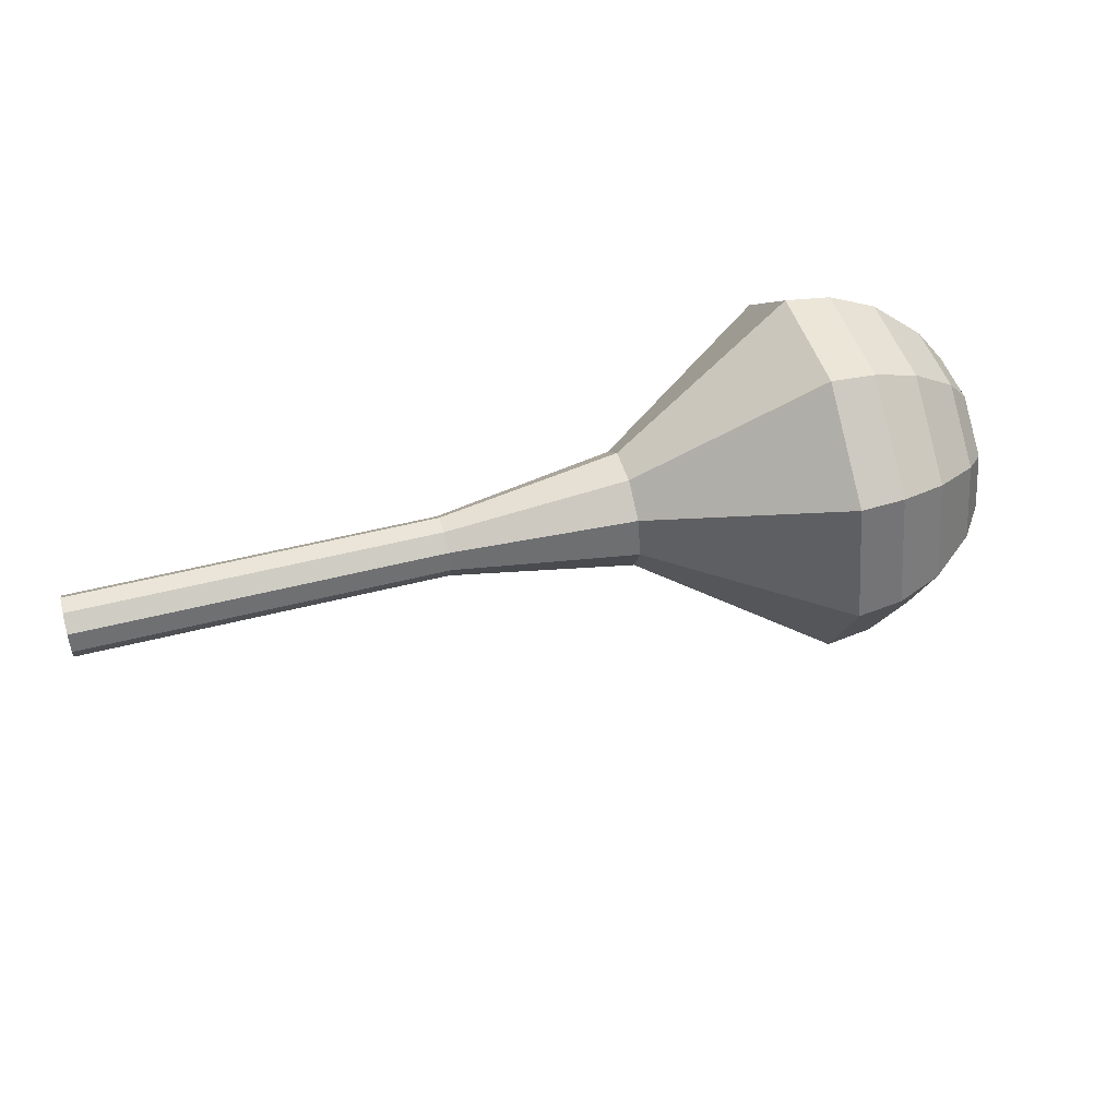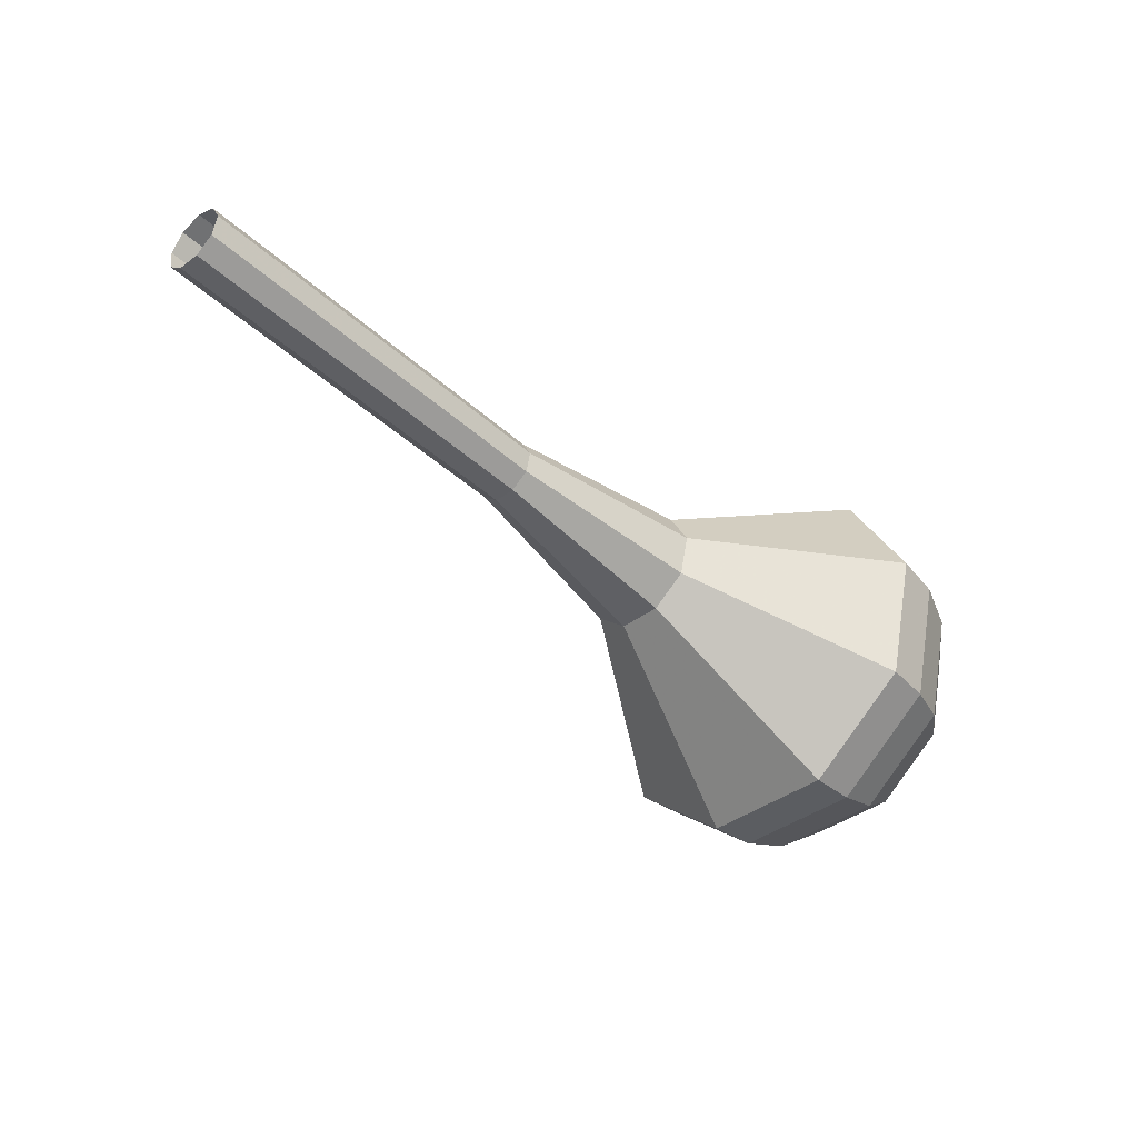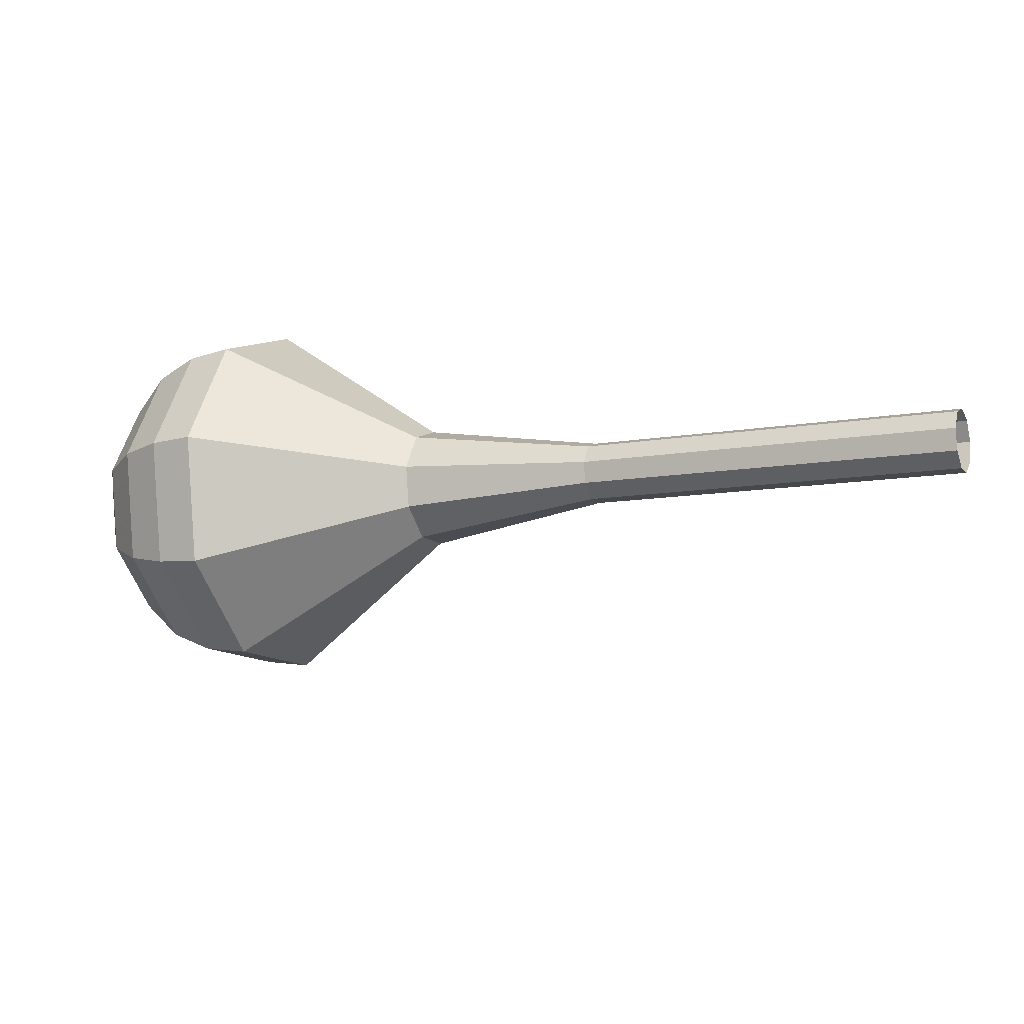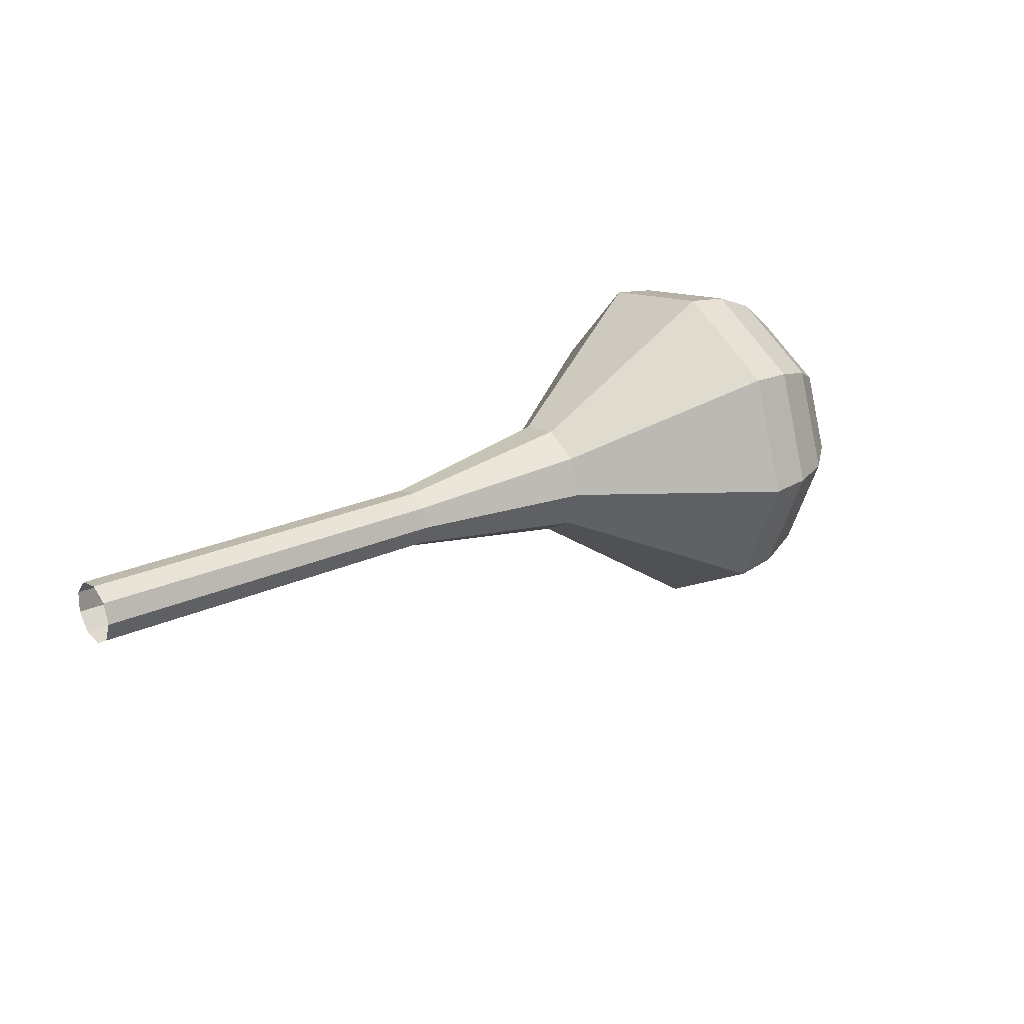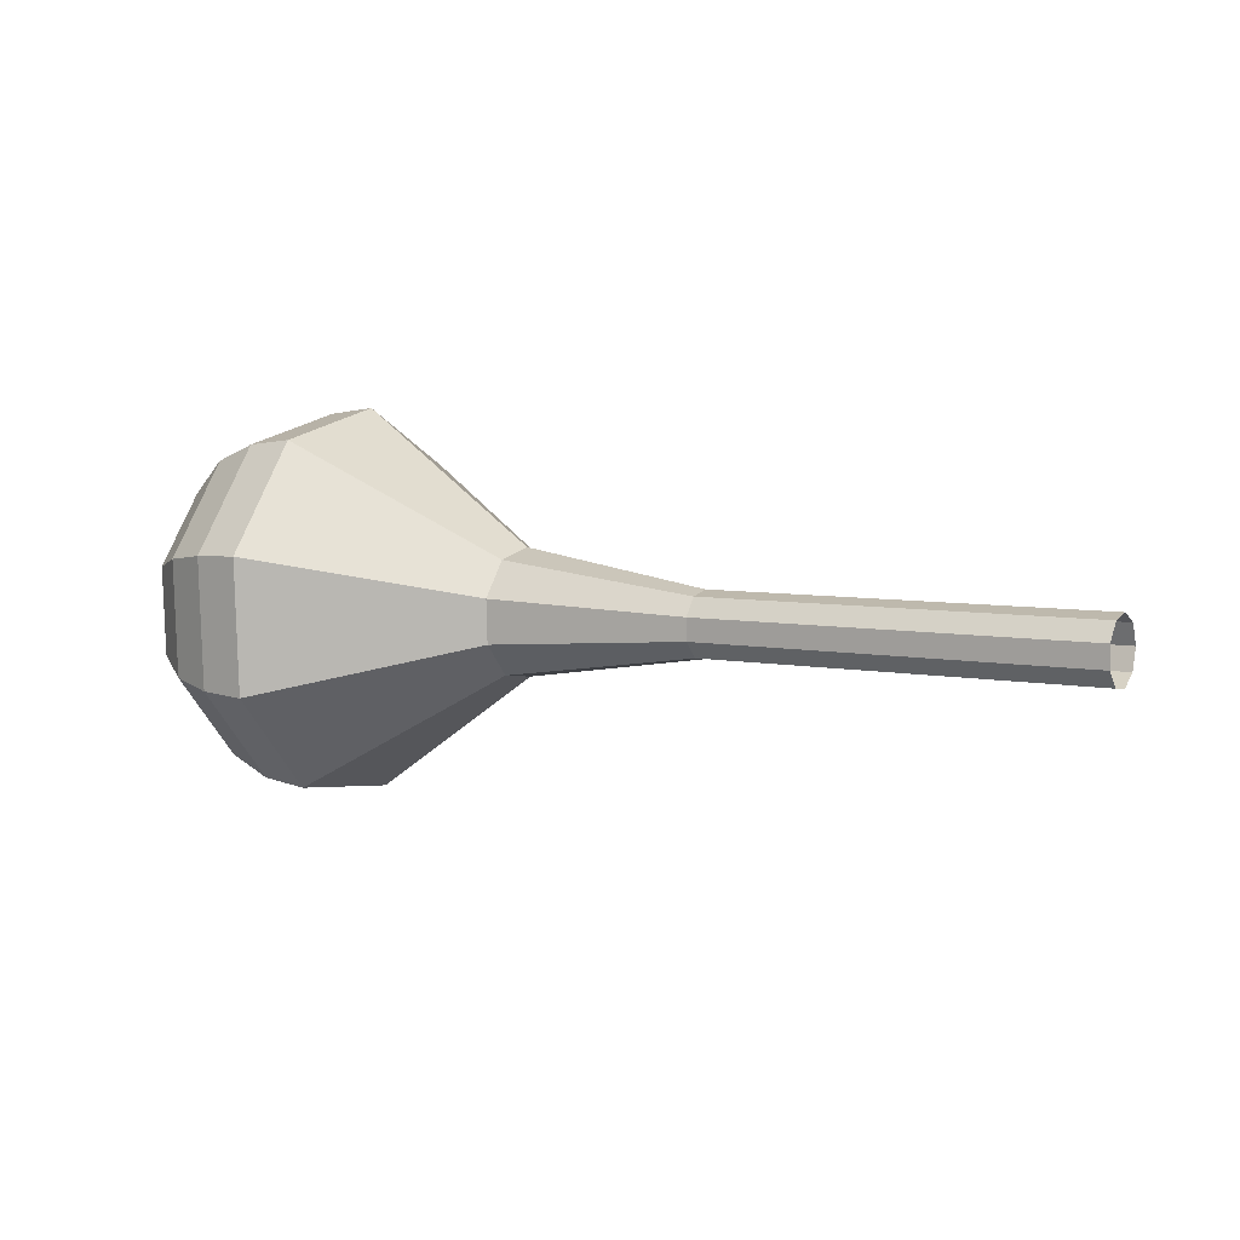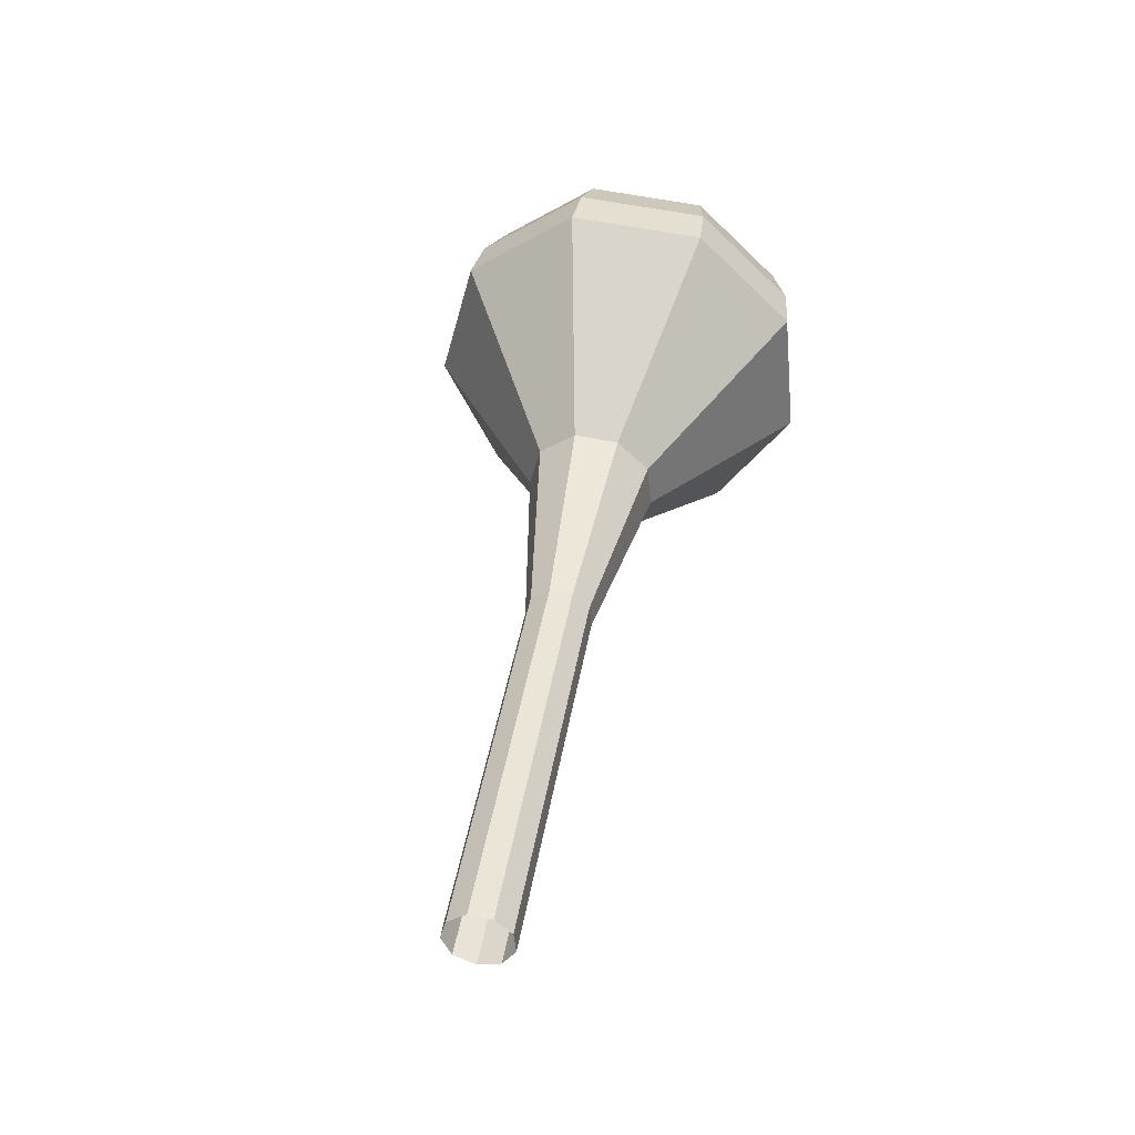
<metadata>
{"format":"obj","ext":"obj","renderer":"f3d","projection":"perspective","resolution":1024,"background":"white","views":[{"elev":56.1,"azim":-37.7,"up":"+Z"},{"elev":-12.0,"azim":-40.9,"up":"+Y"},{"elev":51.6,"azim":-165.7,"up":"+Y"},{"elev":25.0,"azim":-60.9,"up":"+Z"},{"elev":8.9,"azim":-170.7,"up":"+Z"},{"elev":64.2,"azim":-78.2,"up":"+Y"}]}
</metadata>
<code>
g tube1
v 147.4 147.2 159.8
v 147.5 147.5 159
v 147.8 148.2 158.6
v 148.1 149 158.7
v 148.3 149.5 159.4
v 148.3 149.5 160.2
v 148.1 149 160.9
v 147.8 148.2 161
v 147.5 147.5 160.6
v 147.4 147.2 159.8
v 150.9 145.8 159.7
v 151 146.1 158.9
v 151.3 146.8 158.5
v 151.6 147.6 158.6
v 151.8 148.1 159.3
v 151.9 148.1 160.1
v 151.7 147.5 160.8
v 151.3 146.8 160.9
v 151.1 146.1 160.5
v 150.9 145.8 159.7
v 154.4 144.4 159.6
v 154.5 144.7 158.8
v 154.8 145.4 158.4
v 155.1 146.1 158.5
v 155.3 146.6 159.2
v 155.4 146.6 160
v 155.2 146.1 160.7
v 154.9 145.3 160.8
v 154.6 144.7 160.4
v 154.4 144.4 159.6
v 158 143 159.5
v 158 143.2 158.7
v 158.3 143.9 158.3
v 158.6 144.7 158.4
v 158.9 145.2 159.1
v 158.9 145.2 159.9
v 158.7 144.7 160.6
v 158.4 143.9 160.7
v 158.1 143.2 160.3
v 158 143 159.5
v 161.5 141.5 159.4
v 161.6 141.8 158.6
v 161.8 142.5 158.2
v 162.2 143.3 158.3
v 162.4 143.8 159
v 162.4 143.8 159.8
v 162.2 143.3 160.5
v 161.9 142.5 160.6
v 161.6 141.8 160.2
v 161.5 141.5 159.4
v 168.1 137.6 159.2
v 168.2 138.1 157.6
v 168.8 139.5 156.8
v 169.4 141 157.1
v 169.8 142 158.4
v 169.9 142 160
v 169.5 141 161.3
v 168.9 139.4 161.6
v 168.3 138.1 160.8
v 168.1 137.6 159.2
v 173.2 130 159
v 173.7 131.7 154.2
v 175.3 135.9 151.6
v 177.3 140.5 152.5
v 178.6 143.6 156.4
v 178.7 143.5 161.6
v 177.6 140.4 165.5
v 175.7 135.7 166.4
v 174 131.6 163.8
v 173.2 130 159
v 175 129.6 159
v 175.5 131.2 154.3
v 177.1 135.2 151.8
v 178.9 139.7 152.7
v 180.2 142.6 156.5
v 180.4 142.6 161.4
v 179.3 139.6 165.2
v 177.4 135.1 166.1
v 175.8 131.1 163.6
v 175 129.6 159
v 177 129.6 158.9
v 177.5 131 154.7
v 178.9 134.6 152.5
v 180.6 138.7 153.3
v 181.7 141.3 156.7
v 181.8 141.2 161.1
v 180.8 138.5 164.5
v 179.2 134.5 165.3
v 177.7 130.9 163.1
v 177 129.6 158.9
v 179.3 130.3 158.9
v 179.7 131.4 155.7
v 180.8 134.1 154
v 182 137.2 154.6
v 182.9 139.2 157.2
v 183 139.2 160.5
v 182.2 137.1 163.1
v 181 134 163.7
v 179.9 131.3 162
v 179.3 130.3 158.9
v 180.7 131.2 158.8
v 181 132 156.5
v 181.8 134 155.3
v 182.7 136.2 155.7
v 183.3 137.7 157.6
v 183.4 137.7 160.1
v 182.8 136.2 162
v 181.9 133.9 162.4
v 181.1 131.9 161.2
v 180.7 131.2 158.8
v 182.9 134.2 158.8
v 182.9 134.2 158.8
v 182.9 134.2 158.8
v 182.9 134.2 158.8
v 182.9 134.2 158.8
v 182.9 134.2 158.8
v 182.9 134.2 158.8
v 182.9 134.2 158.8
v 182.9 134.2 158.8
v 182.9 134.2 158.8
f 1 2 12
f 12 11 1
f 2 3 13
f 13 12 2
f 3 4 14
f 14 13 3
f 4 5 15
f 15 14 4
f 5 6 16
f 16 15 5
f 6 7 17
f 17 16 6
f 7 8 18
f 18 17 7
f 8 9 19
f 19 18 8
f 9 10 20
f 20 19 9
f 11 12 22
f 22 21 11
f 12 13 23
f 23 22 12
f 13 14 24
f 24 23 13
f 14 15 25
f 25 24 14
f 15 16 26
f 26 25 15
f 16 17 27
f 27 26 16
f 17 18 28
f 28 27 17
f 18 19 29
f 29 28 18
f 19 20 30
f 30 29 19
f 21 22 32
f 32 31 21
f 22 23 33
f 33 32 22
f 23 24 34
f 34 33 23
f 24 25 35
f 35 34 24
f 25 26 36
f 36 35 25
f 26 27 37
f 37 36 26
f 27 28 38
f 38 37 27
f 28 29 39
f 39 38 28
f 29 30 40
f 40 39 29
f 31 32 42
f 42 41 31
f 32 33 43
f 43 42 32
f 33 34 44
f 44 43 33
f 34 35 45
f 45 44 34
f 35 36 46
f 46 45 35
f 36 37 47
f 47 46 36
f 37 38 48
f 48 47 37
f 38 39 49
f 49 48 38
f 39 40 50
f 50 49 39
f 41 42 52
f 52 51 41
f 42 43 53
f 53 52 42
f 43 44 54
f 54 53 43
f 44 45 55
f 55 54 44
f 45 46 56
f 56 55 45
f 46 47 57
f 57 56 46
f 47 48 58
f 58 57 47
f 48 49 59
f 59 58 48
f 49 50 60
f 60 59 49
f 51 52 62
f 62 61 51
f 52 53 63
f 63 62 52
f 53 54 64
f 64 63 53
f 54 55 65
f 65 64 54
f 55 56 66
f 66 65 55
f 56 57 67
f 67 66 56
f 57 58 68
f 68 67 57
f 58 59 69
f 69 68 58
f 59 60 70
f 70 69 59
f 61 62 72
f 72 71 61
f 62 63 73
f 73 72 62
f 63 64 74
f 74 73 63
f 64 65 75
f 75 74 64
f 65 66 76
f 76 75 65
f 66 67 77
f 77 76 66
f 67 68 78
f 78 77 67
f 68 69 79
f 79 78 68
f 69 70 80
f 80 79 69
f 71 72 82
f 82 81 71
f 72 73 83
f 83 82 72
f 73 74 84
f 84 83 73
f 74 75 85
f 85 84 74
f 75 76 86
f 86 85 75
f 76 77 87
f 87 86 76
f 77 78 88
f 88 87 77
f 78 79 89
f 89 88 78
f 79 80 90
f 90 89 79
f 81 82 92
f 92 91 81
f 82 83 93
f 93 92 82
f 83 84 94
f 94 93 83
f 84 85 95
f 95 94 84
f 85 86 96
f 96 95 85
f 86 87 97
f 97 96 86
f 87 88 98
f 98 97 87
f 88 89 99
f 99 98 88
f 89 90 100
f 100 99 89
f 91 92 102
f 102 101 91
f 92 93 103
f 103 102 92
f 93 94 104
f 104 103 93
f 94 95 105
f 105 104 94
f 95 96 106
f 106 105 95
f 96 97 107
f 107 106 96
f 97 98 108
f 108 107 97
f 98 99 109
f 109 108 98
f 99 100 110
f 110 109 99
f 101 102 112
f 112 111 101
f 102 103 113
f 113 112 102
f 103 104 114
f 114 113 103
f 104 105 115
f 115 114 104
f 105 106 116
f 116 115 105
f 106 107 117
f 117 116 106
f 107 108 118
f 118 117 107
f 108 109 119
f 119 118 108
f 109 110 120
f 120 119 109
g

</code>
